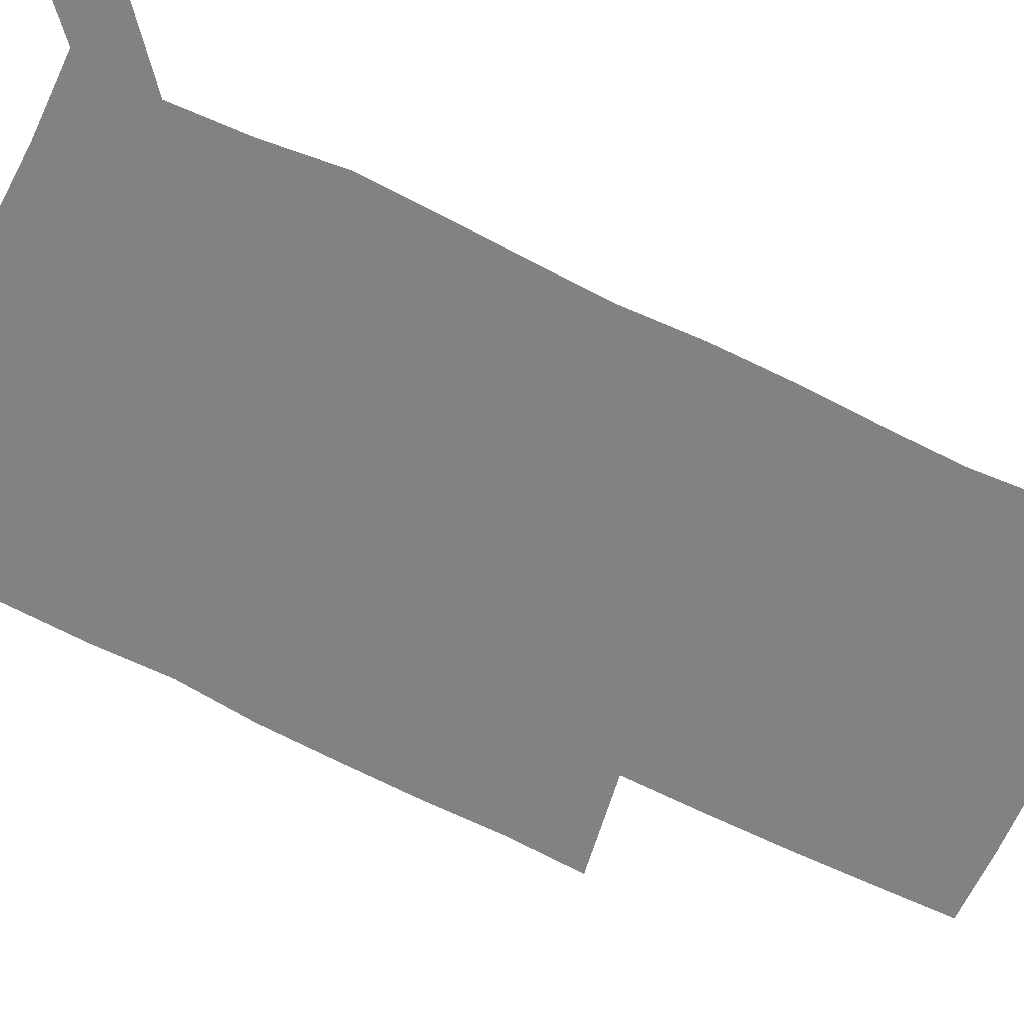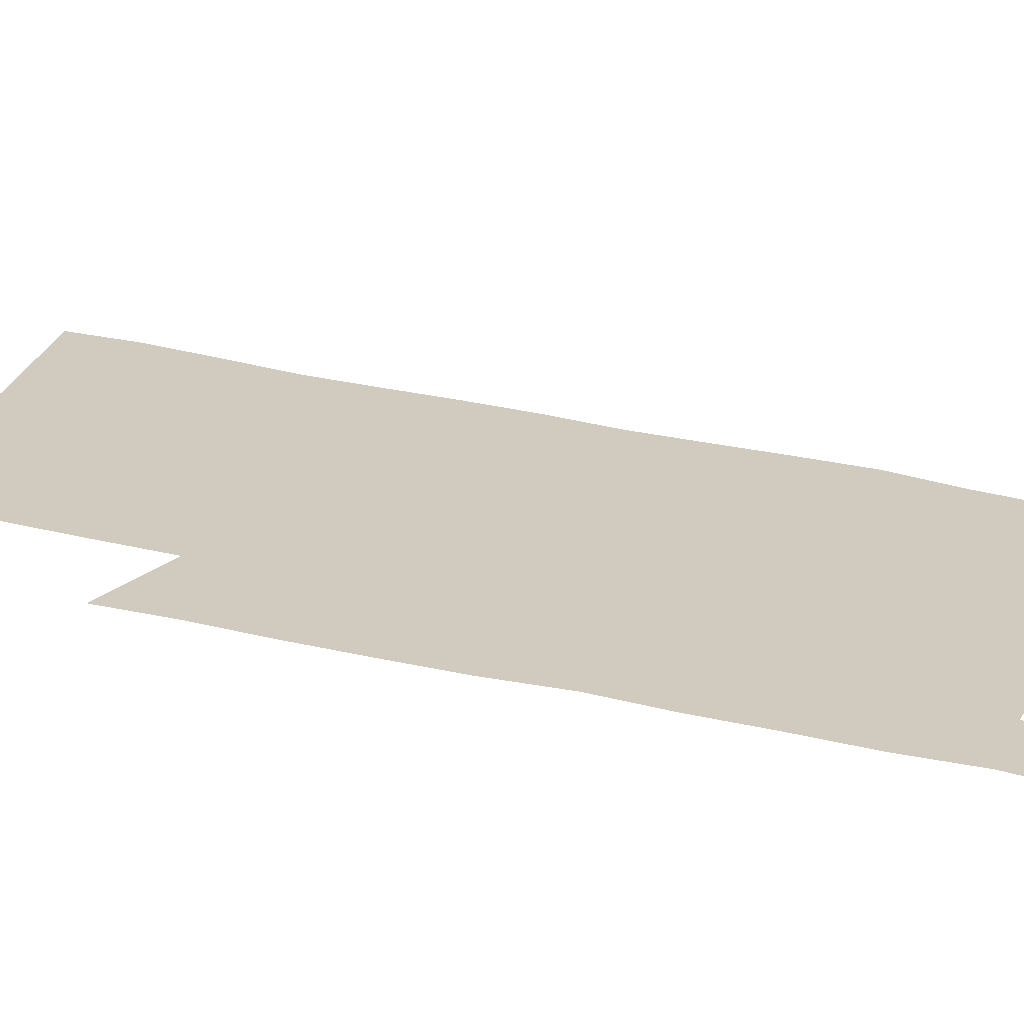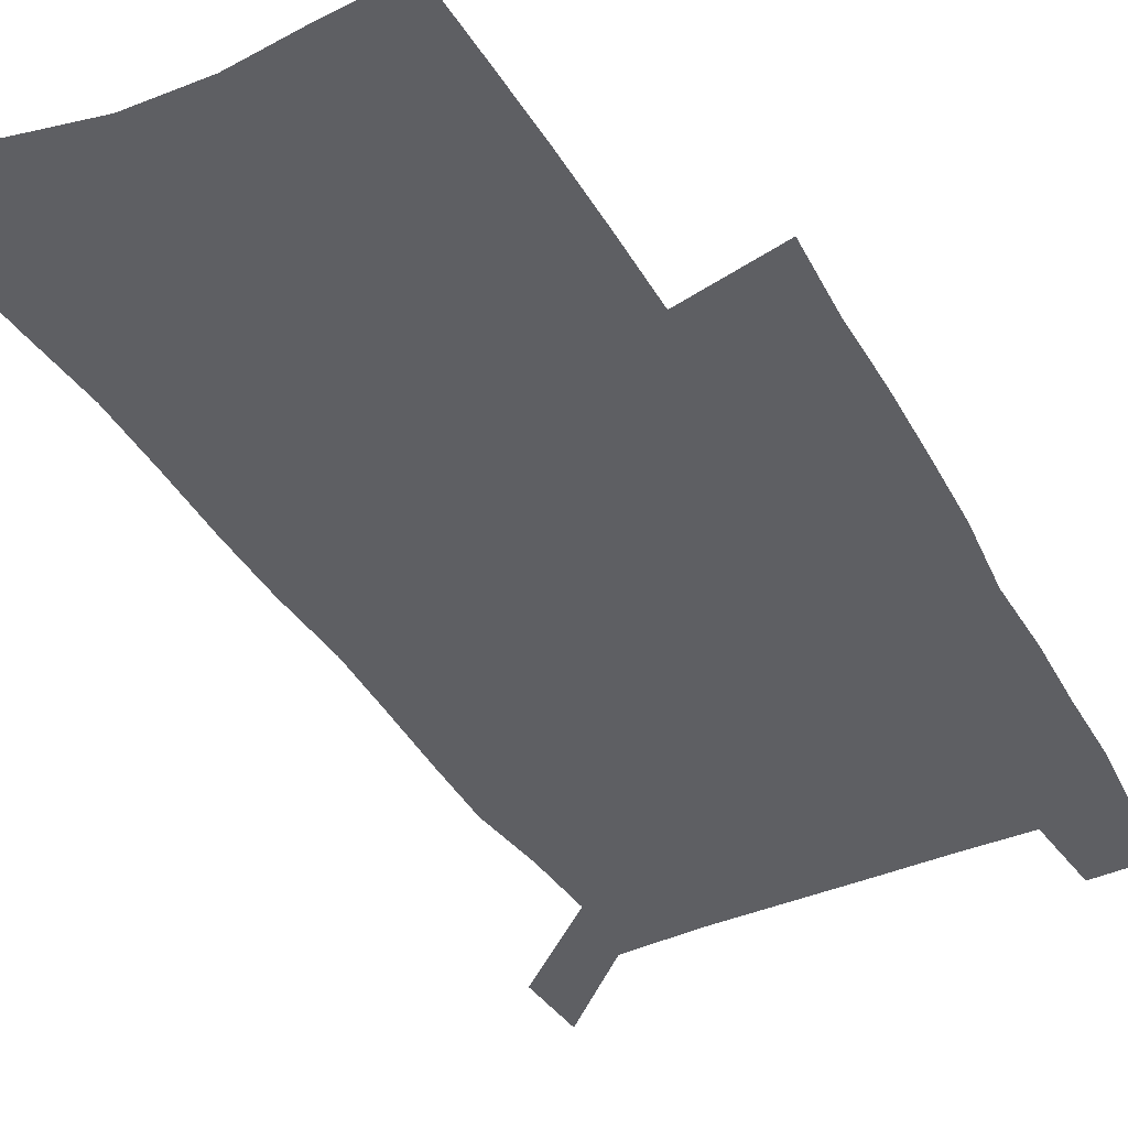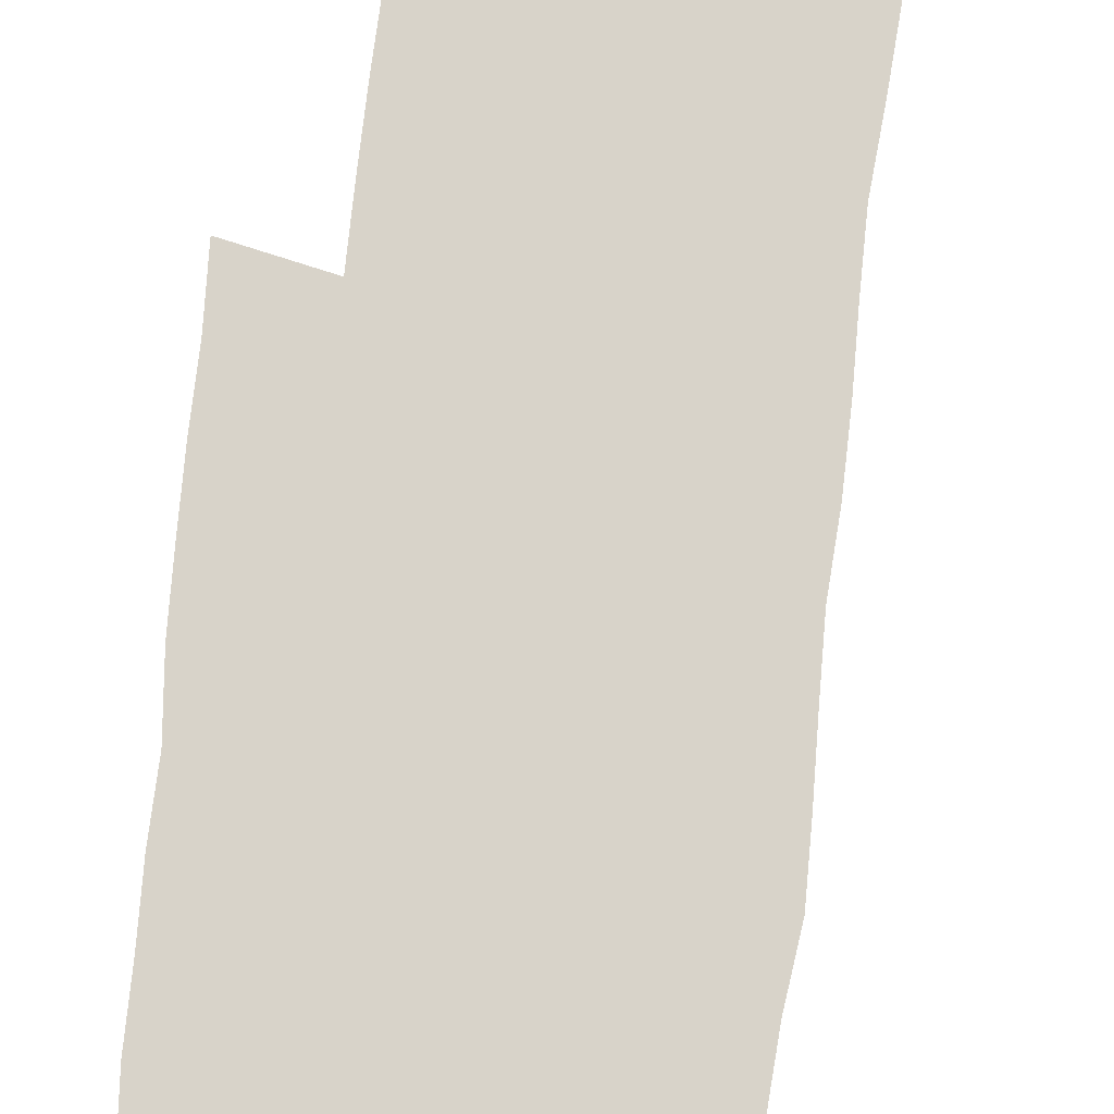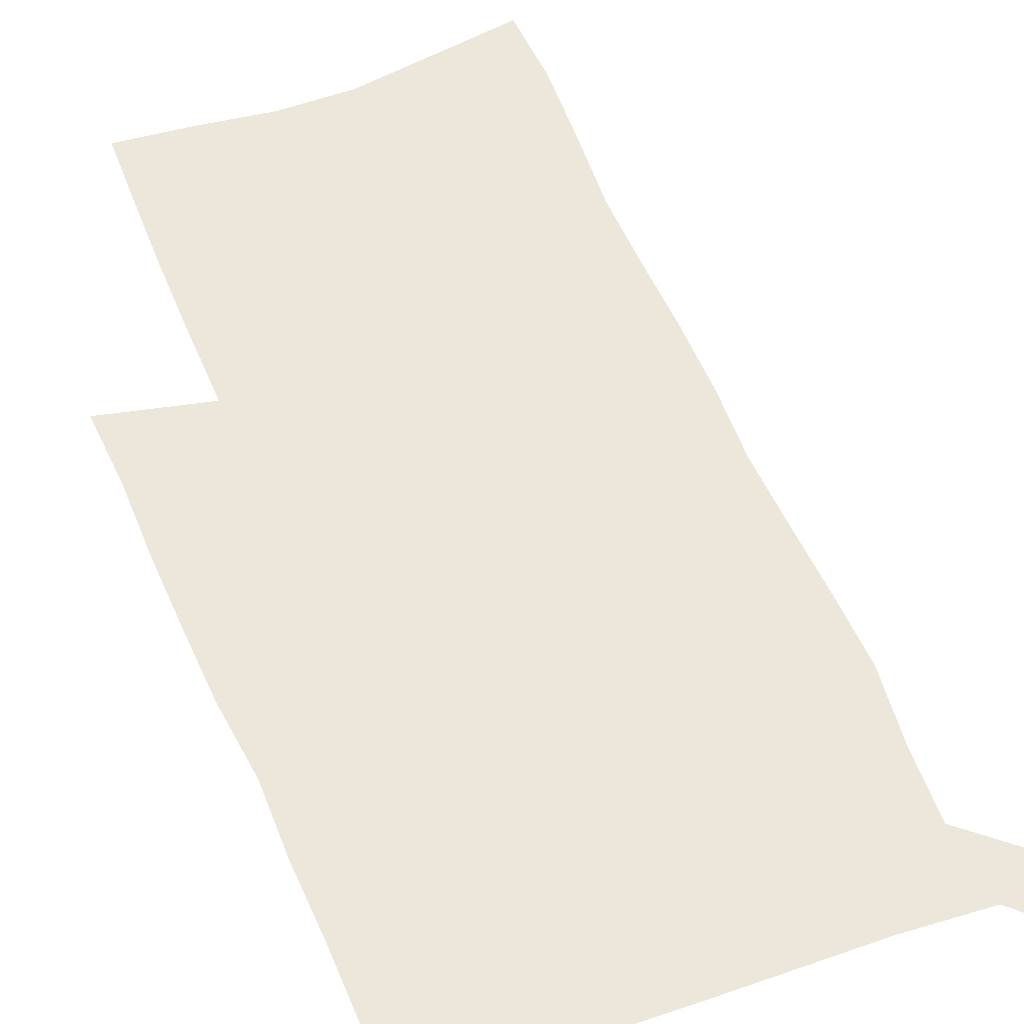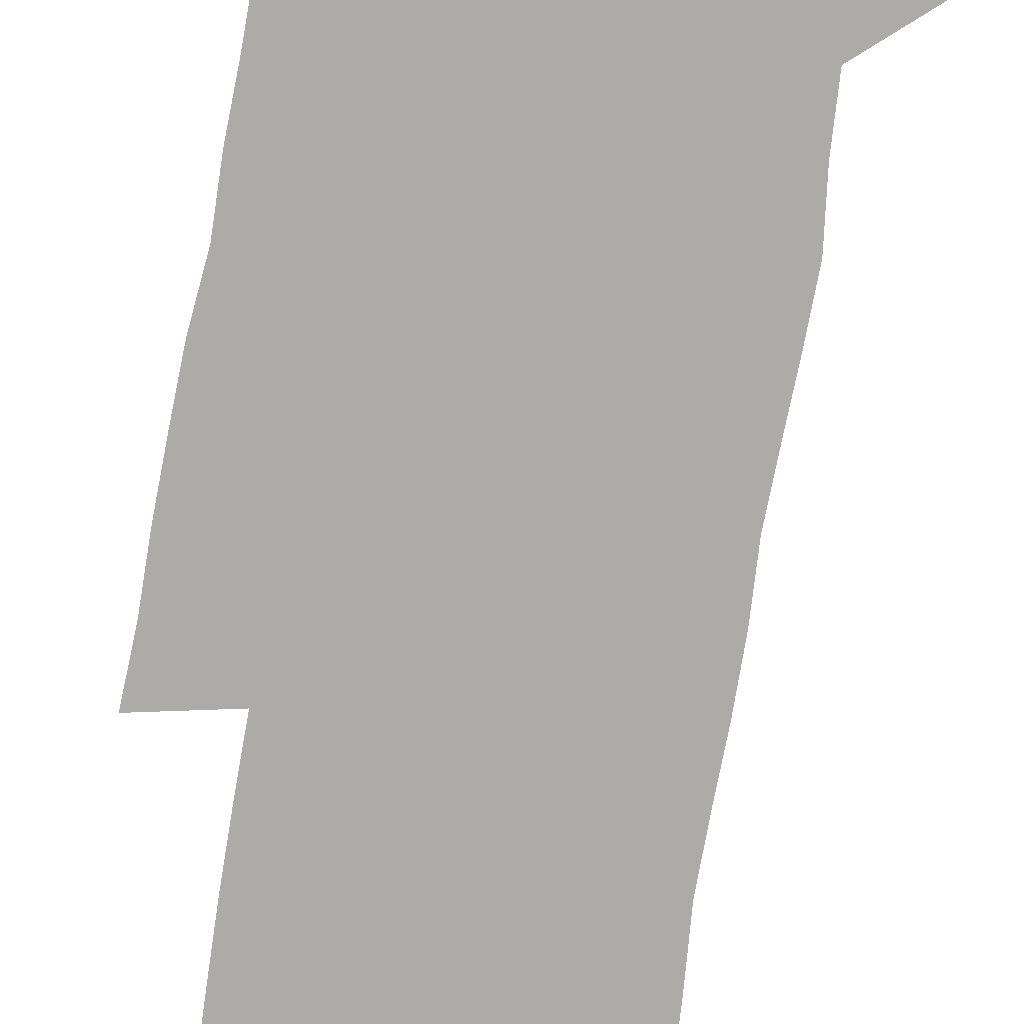
<metadata>
{"format":"obj","ext":"obj","renderer":"f3d","projection":"perspective","resolution":1024,"background":"white","views":[{"elev":-60.7,"azim":-117.6,"up":"+Z"},{"elev":23.5,"azim":114.3,"up":"+Z"},{"elev":-40.5,"azim":27.9,"up":"+Z"},{"elev":76.0,"azim":-173.7,"up":"+Z"},{"elev":50.3,"azim":159.0,"up":"+Z"},{"elev":-76.2,"azim":170.3,"up":"+Z"}]}
</metadata>
<code>
v 444.7 570.6 0
v 446.4 599.7 0
v 473.7 166.1 0
v 472.7 197.7 0
v 474.8 231.6 0
v 477.5 265 0
v 477.4 296 0
v 476.8 326.7 0
v 477.1 357.6 0
v 478.9 389 0
v 478.2 418.9 0
v 477.2 448.7 0
v 476.8 478.4 0
v 480.5 508.2 0
v 482.3 537.3 0
v 480.1 567.5 0
v 506.6 173.3 0
v 512.4 211.6 0
v 512.7 242.3 0
v 512.9 272.7 0
v 512.6 302.9 0
v 512.9 333.2 0
v 512.3 362.9 0
v 514.1 393.2 0
v 512.7 421.9 0
v 513.8 451.1 0
v 514.2 479.7 0
v 513.6 508.3 0
v 513.7 536.8 0
v 512.5 566.1 0
v 539.5 180.3 0
v 541.3 214 0
v 543.2 247.1 0
v 542.9 276.1 0
v 543.2 306.4 0
v 543.1 336.3 0
v 543.4 366.1 0
v 543.2 394.9 0
v 543.9 424 0
v 543.7 452.1 0
v 542.7 480.4 0
v 543.7 508.6 0
v 543.2 536.8 0
v 542.1 566.2 0
v 569 181.3 0
v 570.3 217.3 0
v 570.8 248.3 0
v 571.1 275.9 0
v 571.9 308.2 0
v 571.9 337.8 0
v 571.9 367.2 0
v 572 396.2 0
v 572 424.5 0
v 571.9 452.8 0
v 572.3 481.2 0
v 572.3 508.7 0
v 572.2 536.4 0
v 571.3 566.2 0
v 598.4 178.3 0
v 598.4 215.3 0
v 599.4 245.7 0
v 599.5 277.9 0
v 600.2 307.3 0
v 600.7 336.7 0
v 599.9 367.8 0
v 600 396.2 0
v 600.1 424.7 0
v 600.3 453 0
v 600.1 481.3 0
v 600.2 509 0
v 600.3 537.1 0
v 600.4 566.1 0
v 628.1 176.3 0
v 628.9 209.1 0
v 629.5 241 0
v 629.6 273.3 0
v 629.2 305.2 0
v 630.2 335 0
v 629.7 365.4 0
v 629.3 394.8 0
v 630.3 423.5 0
v 629.5 452.7 0
v 629.7 481.2 0
v 630.5 509.7 0
v 629.3 538.1 0
v 629.4 566.6 0
v 632.2 599.9 0
v 670.1 296.7 0
v 668.4 328.4 0
v 668.4 359.3 0
v 667.5 390 0
v 666.3 420.5 0
v 663.1 451.3 0
v 663.5 480.8 0
v 662.4 510.2 0
v 662 539.4 0
v 659.6 568.2 0
v 661.7 599 0
f 15 16 1
f 1 16 2
f 3 17 4
f 17 18 4
f 4 18 5
f 18 19 5
f 5 19 6
f 19 20 6
f 6 20 7
f 20 21 7
f 7 21 8
f 21 22 8
f 8 22 9
f 22 23 9
f 9 23 10
f 23 24 10
f 10 24 11
f 24 25 11
f 11 25 12
f 25 26 12
f 12 26 13
f 26 27 13
f 13 27 14
f 27 28 14
f 14 28 15
f 28 29 15
f 15 29 16
f 29 30 16
f 17 31 18
f 31 32 18
f 18 32 19
f 32 33 19
f 19 33 20
f 33 34 20
f 20 34 21
f 34 35 21
f 21 35 22
f 35 36 22
f 22 36 23
f 36 37 23
f 23 37 24
f 37 38 24
f 24 38 25
f 38 39 25
f 25 39 26
f 39 40 26
f 26 40 27
f 40 41 27
f 27 41 28
f 41 42 28
f 28 42 29
f 42 43 29
f 29 43 30
f 43 44 30
f 31 45 32
f 45 46 32
f 32 46 33
f 46 47 33
f 33 47 34
f 47 48 34
f 34 48 35
f 48 49 35
f 35 49 36
f 49 50 36
f 36 50 37
f 50 51 37
f 37 51 38
f 51 52 38
f 38 52 39
f 52 53 39
f 39 53 40
f 53 54 40
f 40 54 41
f 54 55 41
f 41 55 42
f 55 56 42
f 42 56 43
f 56 57 43
f 43 57 44
f 57 58 44
f 45 59 46
f 59 60 46
f 46 60 47
f 60 61 47
f 47 61 48
f 61 62 48
f 48 62 49
f 62 63 49
f 49 63 50
f 63 64 50
f 50 64 51
f 64 65 51
f 51 65 52
f 65 66 52
f 52 66 53
f 66 67 53
f 53 67 54
f 67 68 54
f 54 68 55
f 68 69 55
f 55 69 56
f 69 70 56
f 56 70 57
f 70 71 57
f 57 71 58
f 71 72 58
f 59 73 60
f 73 74 60
f 60 74 61
f 74 75 61
f 61 75 62
f 75 76 62
f 62 76 63
f 76 77 63
f 63 77 64
f 77 78 64
f 64 78 65
f 78 79 65
f 65 79 66
f 79 80 66
f 66 80 67
f 80 81 67
f 67 81 68
f 81 82 68
f 68 82 69
f 82 83 69
f 69 83 70
f 83 84 70
f 70 84 71
f 84 85 71
f 71 85 72
f 85 86 72
f 77 88 78
f 88 89 78
f 78 89 79
f 89 90 79
f 79 90 80
f 90 91 80
f 80 91 81
f 91 92 81
f 81 92 82
f 92 93 82
f 82 93 83
f 93 94 83
f 83 94 84
f 94 95 84
f 84 95 85
f 95 96 85
f 85 96 86
f 96 97 86
f 86 97 87
f 97 98 87

</code>
